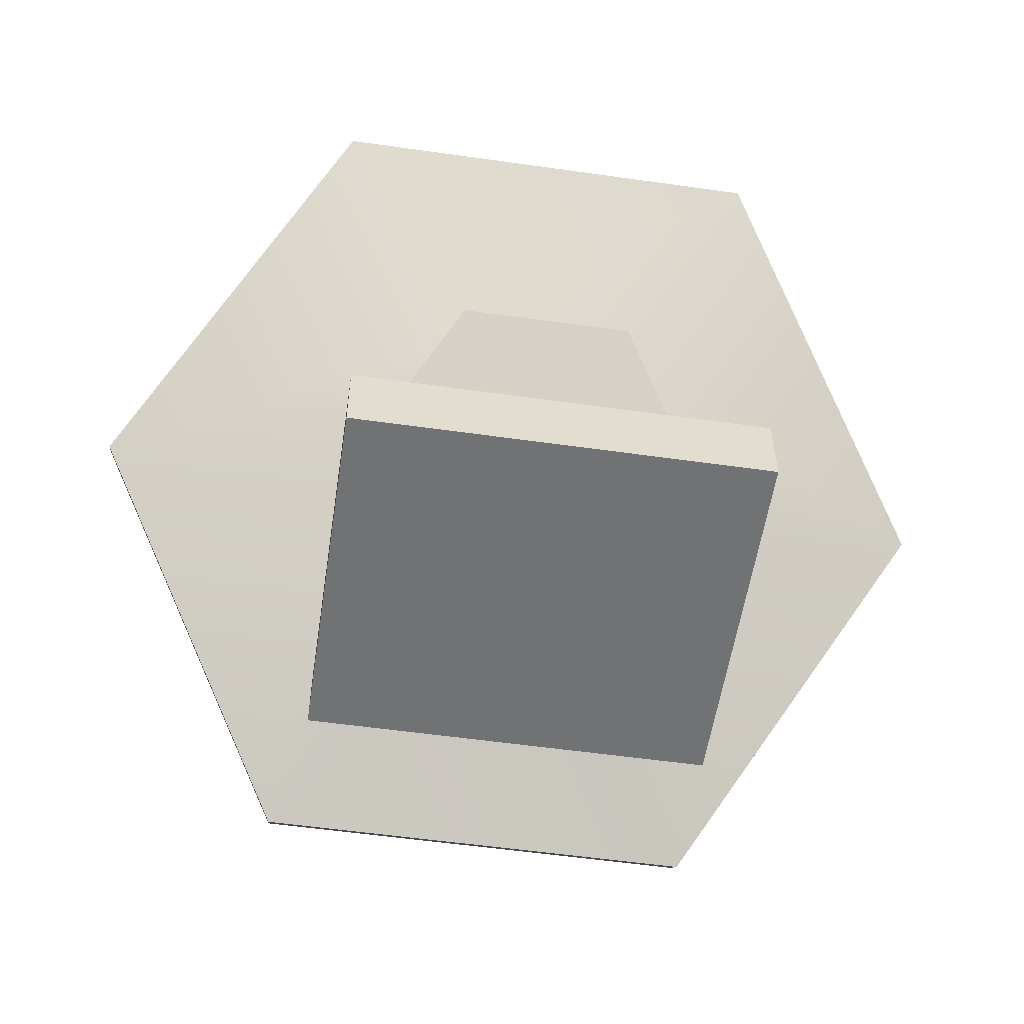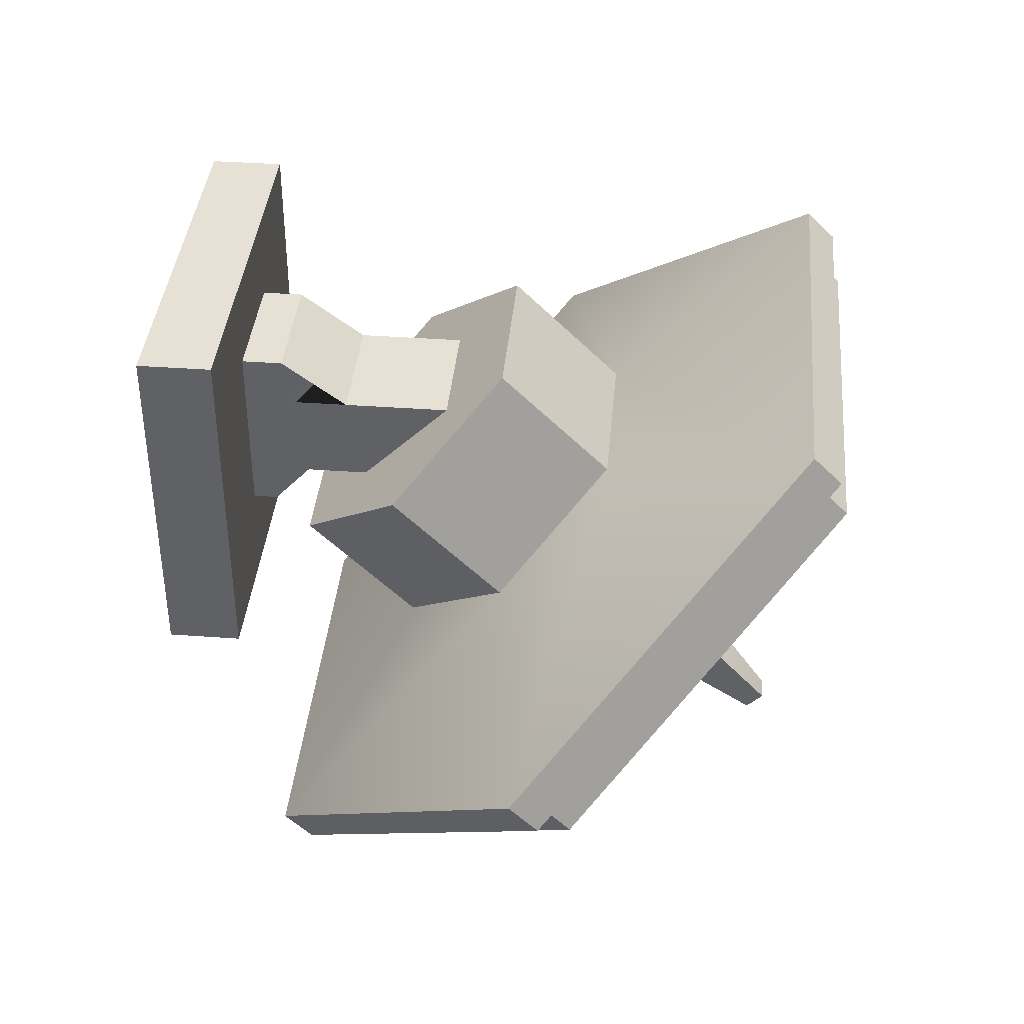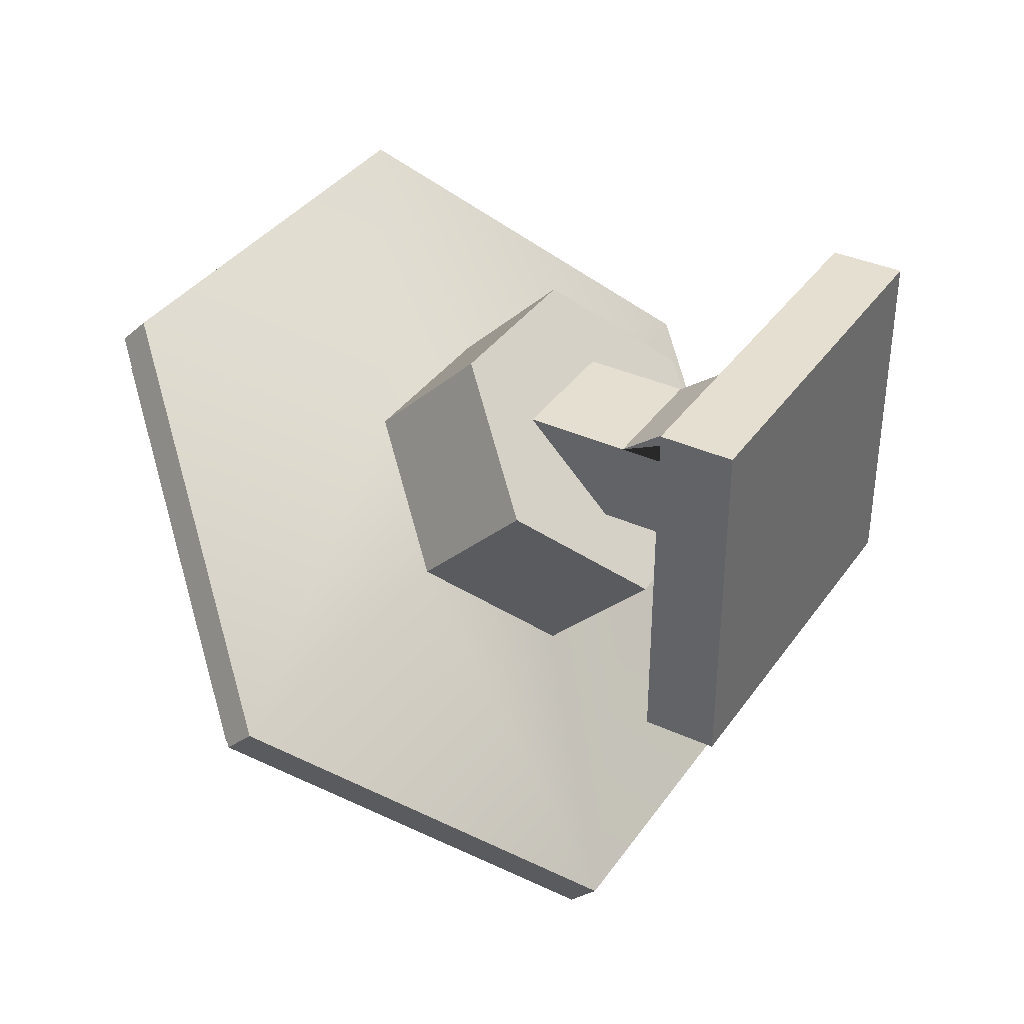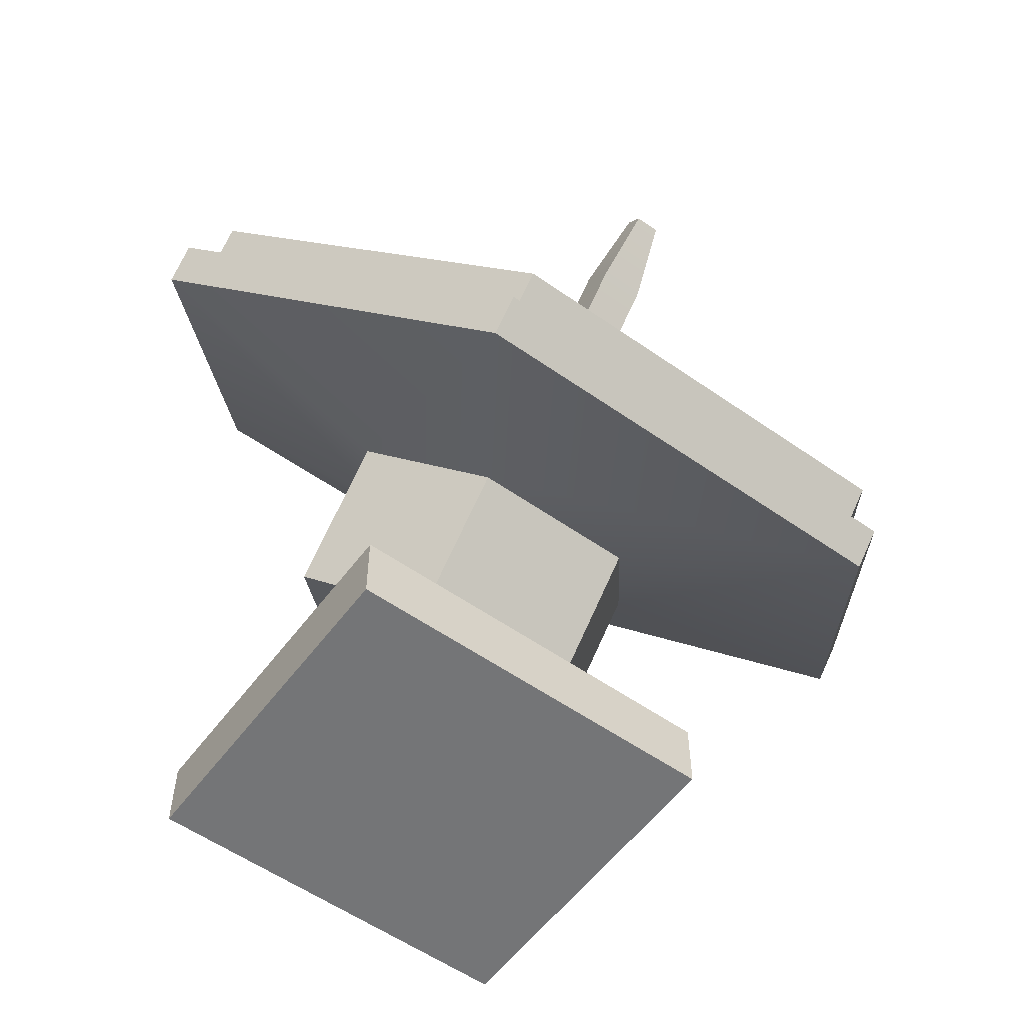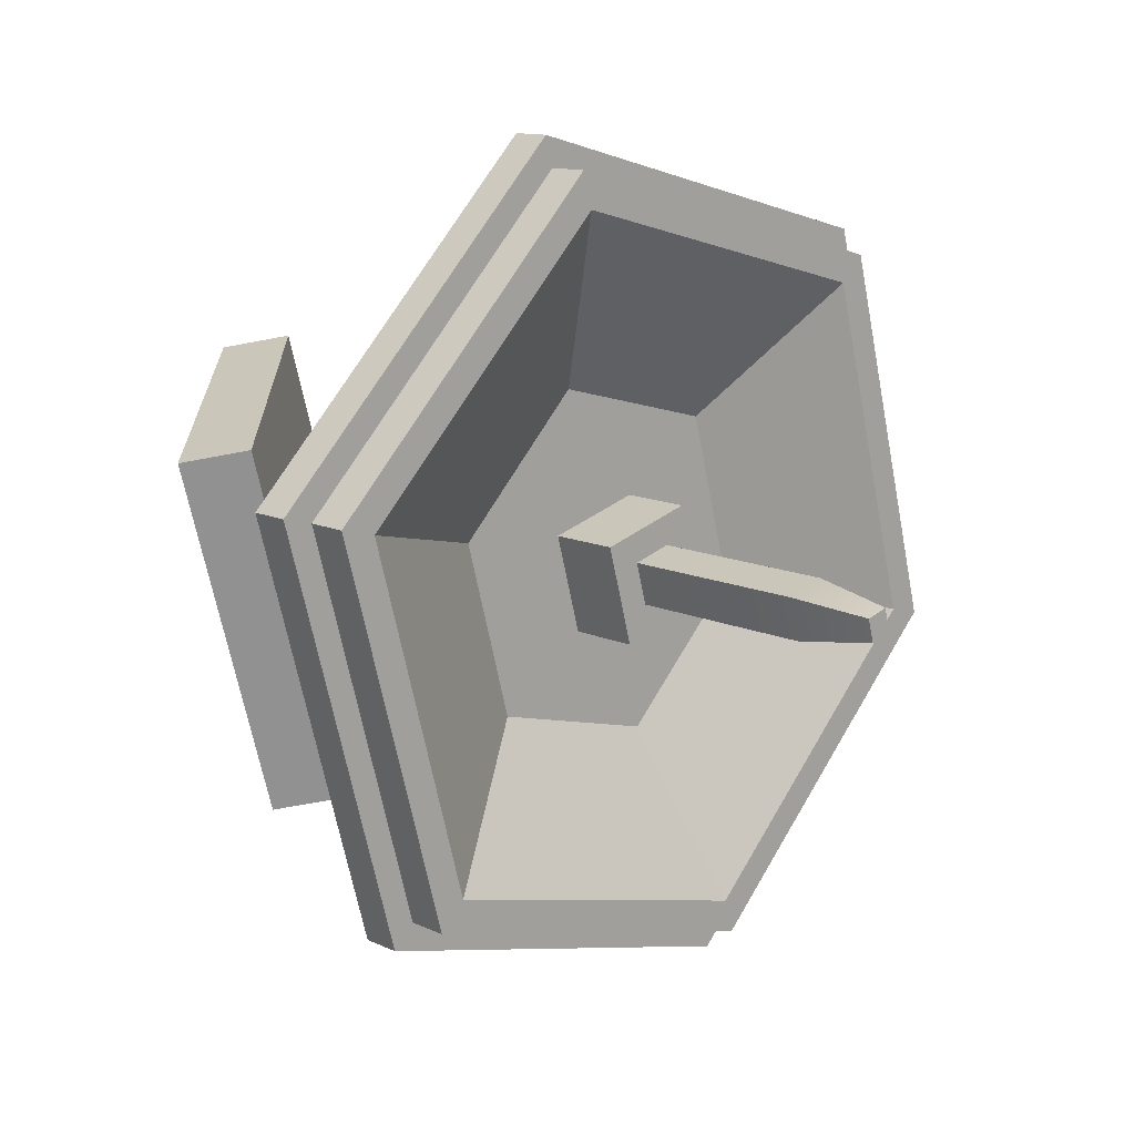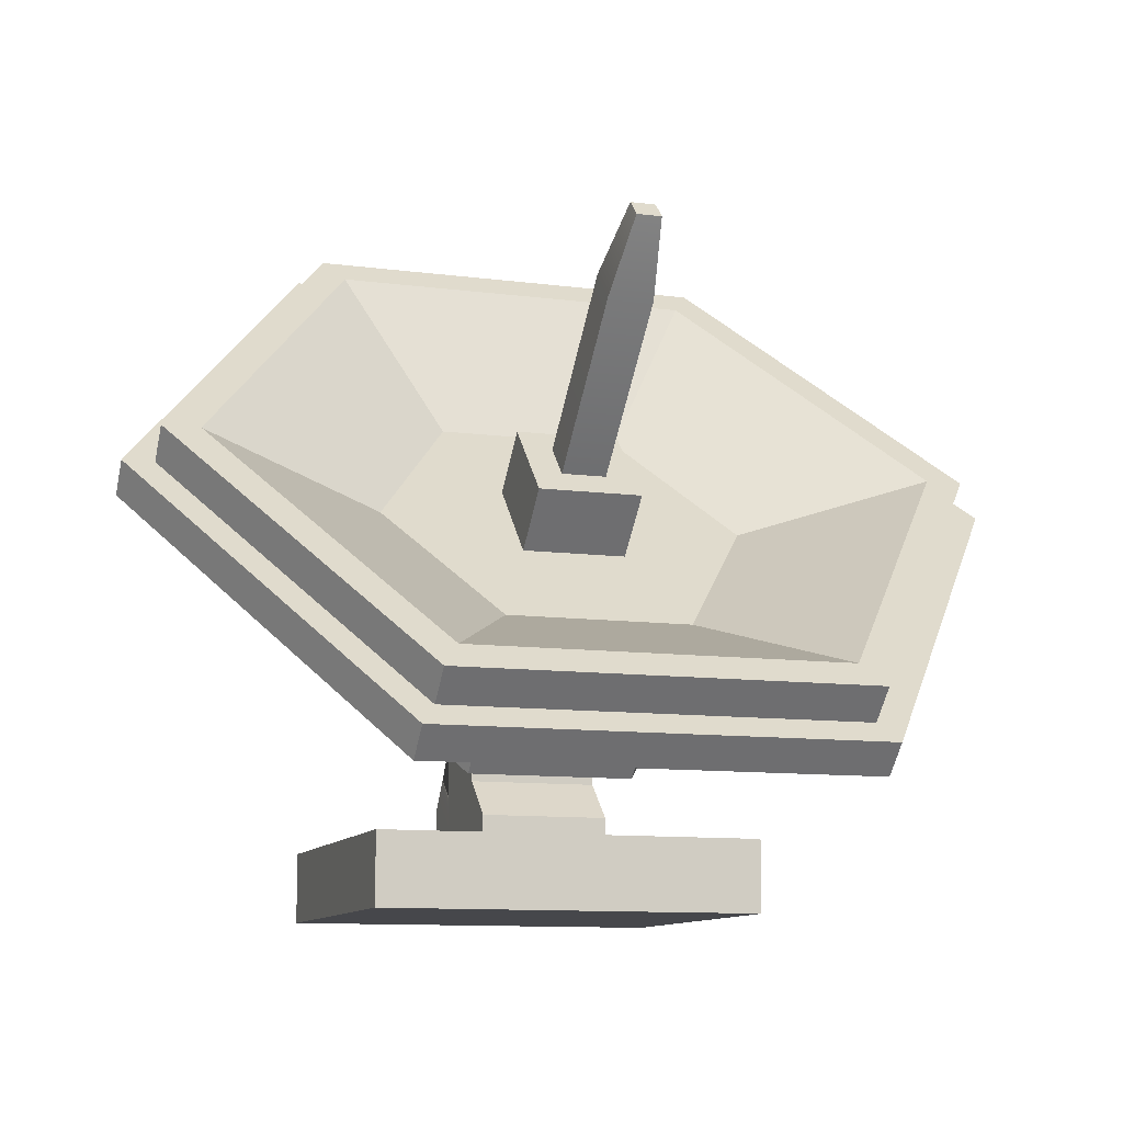
<metadata>
{"format":"obj","ext":"obj","renderer":"f3d","projection":"perspective","resolution":1024,"background":"white","views":[{"elev":-55.5,"azim":-8.5,"up":"+Y"},{"elev":39.1,"azim":95.2,"up":"+Z"},{"elev":36.6,"azim":-59.4,"up":"+Z"},{"elev":-56.4,"azim":143.7,"up":"+Y"},{"elev":-66.3,"azim":100.9,"up":"+Z"},{"elev":-10.7,"azim":162.0,"up":"+Y"}]}
</metadata>
<code>
o satelliteDishAntenna
v 0.6194 0.7071 0.8984
v 0.6194 0.7071 0.427
v -0.6194 0.7071 0.427
v -0.6194 0.7071 0.8984
v 0.6194 1.1 0.8984
v -0.6194 1.1 0.8984
v 0.6194 1.302 -0.427
v 0.6194 0.9428 -0.8199
v -0.6194 0.9428 -0.8199
v -0.6194 1.302 -0.427
v 0.6194 0.7071 -0.8199
v -0.6194 0.7071 -0.8199
v 0.6194 1.729 0.427
v -0.6194 1.729 0.427
v 0.6194 0.7071 -0.427
v -0.6194 0.7071 -0.427
v -0.6194 2.75 0.427
v -0.6194 1.896 -0.427
v -1.885 0.7071 -1.692
v -1.885 -0 -1.692
v -1.885 -1e-06 1.692
v -1.885 0.7071 1.692
v 0.825 1.313 -1.01
v 0.825 2.368 -2.066
v 1.65 3.379 -1.056
v 1.65 2.323 -0
v 1.237 1.818 -0.5052
v -2.145 1.085 -4.016
v -0.825 2.368 -2.066
v -1.65 3.379 -1.056
v -4.29 3.712 -1.389
v 1.885 -1e-06 1.692
v 1.885 -0 -1.692
v 1.237 2.828 0.5052
v 0.825 3.333 1.01
v 0.6194 2.75 0.427
v -0.825 3.333 1.01
v 0.6194 1.896 -0.427
v -0.825 1.313 -1.01
v -1.237 2.828 0.5052
v -1.237 1.818 -0.5052
v -1.65 2.323 -0
v 1.885 0.7071 -1.692
v -2.145 6.339 1.238
v 2.145 6.339 1.238
v 2.145 6.612 0.9654
v -2.145 6.612 0.9654
v -0.825 4.389 -0.0452
v 0.825 4.389 -0.0452
v 1.885 0.7071 1.692
v 0.9048 4.82 -0.2807
v -0.9048 4.82 -0.2807
v -1.81 6.484 0.2719
v 1.81 6.484 0.2719
v 2.145 1.085 -4.016
v 4.29 3.712 -1.389
v 0.9048 2.604 -2.497
v 1.81 2.051 -4.161
v -1.81 2.051 -4.161
v -0.9048 2.604 -2.497
v 1.81 3.712 -1.389
v 3.619 4.267 -1.945
v 2.145 1.358 -4.289
v 4.29 3.985 -1.662
v -2.145 1.358 -4.289
v -1.81 3.712 -1.389
v -3.619 4.267 -1.945
v -4.29 3.985 -1.662
v 1.012 4.125 -0.9759
v 1.349 3.712 -1.389
v 1.012 3.299 -1.802
v 0.6744 2.886 -2.215
v 0.6744 4.538 -0.5629
v 0.5081 3.359 -1.741
v -0.6744 2.886 -2.215
v -0.5081 3.359 -1.741
v -0.5081 4.064 -1.036
v -0.6744 4.538 -0.5629
v -1.012 4.125 -0.9759
v -1.012 3.299 -1.802
v -1.349 3.712 -1.389
v 0.5081 4.064 -1.036
v 0.2186 4.059 -2.032
v 0.2186 5.403 -3.375
v 0.2186 5.698 -3.08
v 0.2186 4.355 -1.736
v -0.2186 4.059 -2.032
v -0.2186 5.403 -3.375
v -0.2186 5.698 -3.08
v -0.2186 4.355 -1.736
v 0.5081 4.559 -1.531
v 0.5081 3.854 -2.236
v -0.5081 3.854 -2.236
v -0.5081 4.559 -1.531
v 3.984 4.267 -1.945
v 1.992 1.828 -4.384
v -1.992 1.828 -4.384
v -3.984 4.267 -1.945
v 1.992 6.707 0.4952
v -1.992 6.707 0.4952
v 0.1202 6.197 -3.712
v 0.1202 6.035 -3.874
v -0.1202 6.035 -3.874
v -0.1202 6.197 -3.712
v 3.984 3.985 -1.662
v 1.992 1.545 -4.101
v -1.992 1.545 -4.101
v -3.984 3.985 -1.662
v 1.992 6.424 0.7781
v -1.992 6.424 0.7781
f 70 61 57
f 57 71 70
f 57 72 71
f 57 60 72
f 60 75 72
f 60 80 75
f 60 66 80
f 66 81 80
f 51 61 70
f 70 69 51
f 69 73 51
f 73 52 51
f 73 78 52
f 78 79 52
f 79 66 52
f 79 81 66
f 101 102 103
f 103 104 101
f 84 102 101
f 101 85 84
f 84 88 103
f 103 102 84
f 104 103 88
f 88 89 104
f 89 85 101
f 101 104 89
f 105 64 63
f 63 106 105
f 63 65 106
f 65 107 106
f 65 108 107
f 65 68 108
f 46 64 105
f 105 109 46
f 109 47 46
f 108 68 47
f 109 110 47
f 110 108 47
f 106 96 95
f 95 105 106
f 105 95 99
f 99 109 105
f 110 109 99
f 99 100 110
f 100 98 108
f 108 110 100
f 98 97 107
f 107 108 98
f 106 107 97
f 97 96 106
f 1 2 3
f 3 4 1
f 4 1 5
f 5 6 4
f 7 8 9
f 9 10 7
f 11 12 9
f 9 8 11
f 6 5 13
f 13 14 6
f 15 11 12
f 12 16 15
f 14 3 4
f 4 6 14
f 3 14 17
f 3 17 18
f 3 18 10
f 16 3 10
f 16 10 9
f 9 12 16
f 19 20 21
f 21 22 19
f 23 24 25
f 25 26 23
f 26 27 23
f 28 29 30
f 30 31 28
f 32 33 20
f 20 21 32
f 27 26 34
f 34 35 27
f 35 23 27
f 35 36 23
f 35 37 36
f 37 17 36
f 37 18 17
f 23 36 38
f 38 39 23
f 38 18 39
f 18 37 39
f 37 40 39
f 40 41 39
f 40 42 41
f 43 33 20
f 20 19 43
f 44 45 46
f 46 47 44
f 48 49 45
f 45 44 48
f 33 43 50
f 50 32 33
f 22 21 32
f 32 50 22
f 26 25 49
f 49 35 26
f 35 34 26
f 51 52 53
f 53 54 51
f 55 56 25
f 25 24 55
f 57 58 59
f 59 60 57
f 61 62 58
f 58 57 61
f 55 63 64
f 64 56 55
f 56 64 46
f 46 45 56
f 55 28 65
f 65 63 55
f 52 66 67
f 67 53 52
f 30 29 39
f 39 42 30
f 39 41 42
f 66 60 59
f 59 67 66
f 23 39 29
f 29 24 23
f 31 30 48
f 48 44 31
f 28 55 24
f 24 29 28
f 49 25 56
f 56 45 49
f 62 61 51
f 51 54 62
f 7 10 18
f 18 38 7
f 7 38 36
f 36 15 7
f 36 13 2
f 36 2 15
f 13 5 2
f 5 1 2
f 11 8 7
f 7 15 11
f 37 35 49
f 49 48 37
f 3 16 12
f 12 4 3
f 11 50 43
f 43 19 11
f 19 12 11
f 1 22 50
f 50 11 1
f 11 15 1
f 15 2 1
f 1 4 22
f 4 12 22
f 12 19 22
f 68 65 28
f 28 31 68
f 47 68 31
f 31 44 47
f 48 30 42
f 42 37 48
f 42 40 37
f 38 36 17
f 17 18 38
f 14 13 36
f 36 17 14
f 69 70 71
f 71 72 69
f 72 73 69
f 72 74 73
f 72 75 74
f 75 76 74
f 75 77 76
f 75 78 77
f 75 79 78
f 75 80 79
f 80 81 79
f 82 78 73
f 73 74 82
f 82 77 78
f 83 84 85
f 85 86 83
f 83 87 88
f 88 84 83
f 89 88 87
f 87 90 89
f 90 86 85
f 85 89 90
f 83 91 92
f 92 93 83
f 93 87 83
f 93 90 87
f 86 94 91
f 91 83 86
f 86 90 94
f 90 93 94
f 77 82 91
f 91 94 77
f 74 92 91
f 91 82 74
f 92 74 76
f 76 93 92
f 94 93 76
f 76 77 94
f 62 95 96
f 96 58 62
f 96 97 58
f 97 59 58
f 97 67 59
f 97 98 67
f 99 95 62
f 62 54 99
f 54 100 99
f 54 53 100
f 67 98 100
f 53 67 100

</code>
